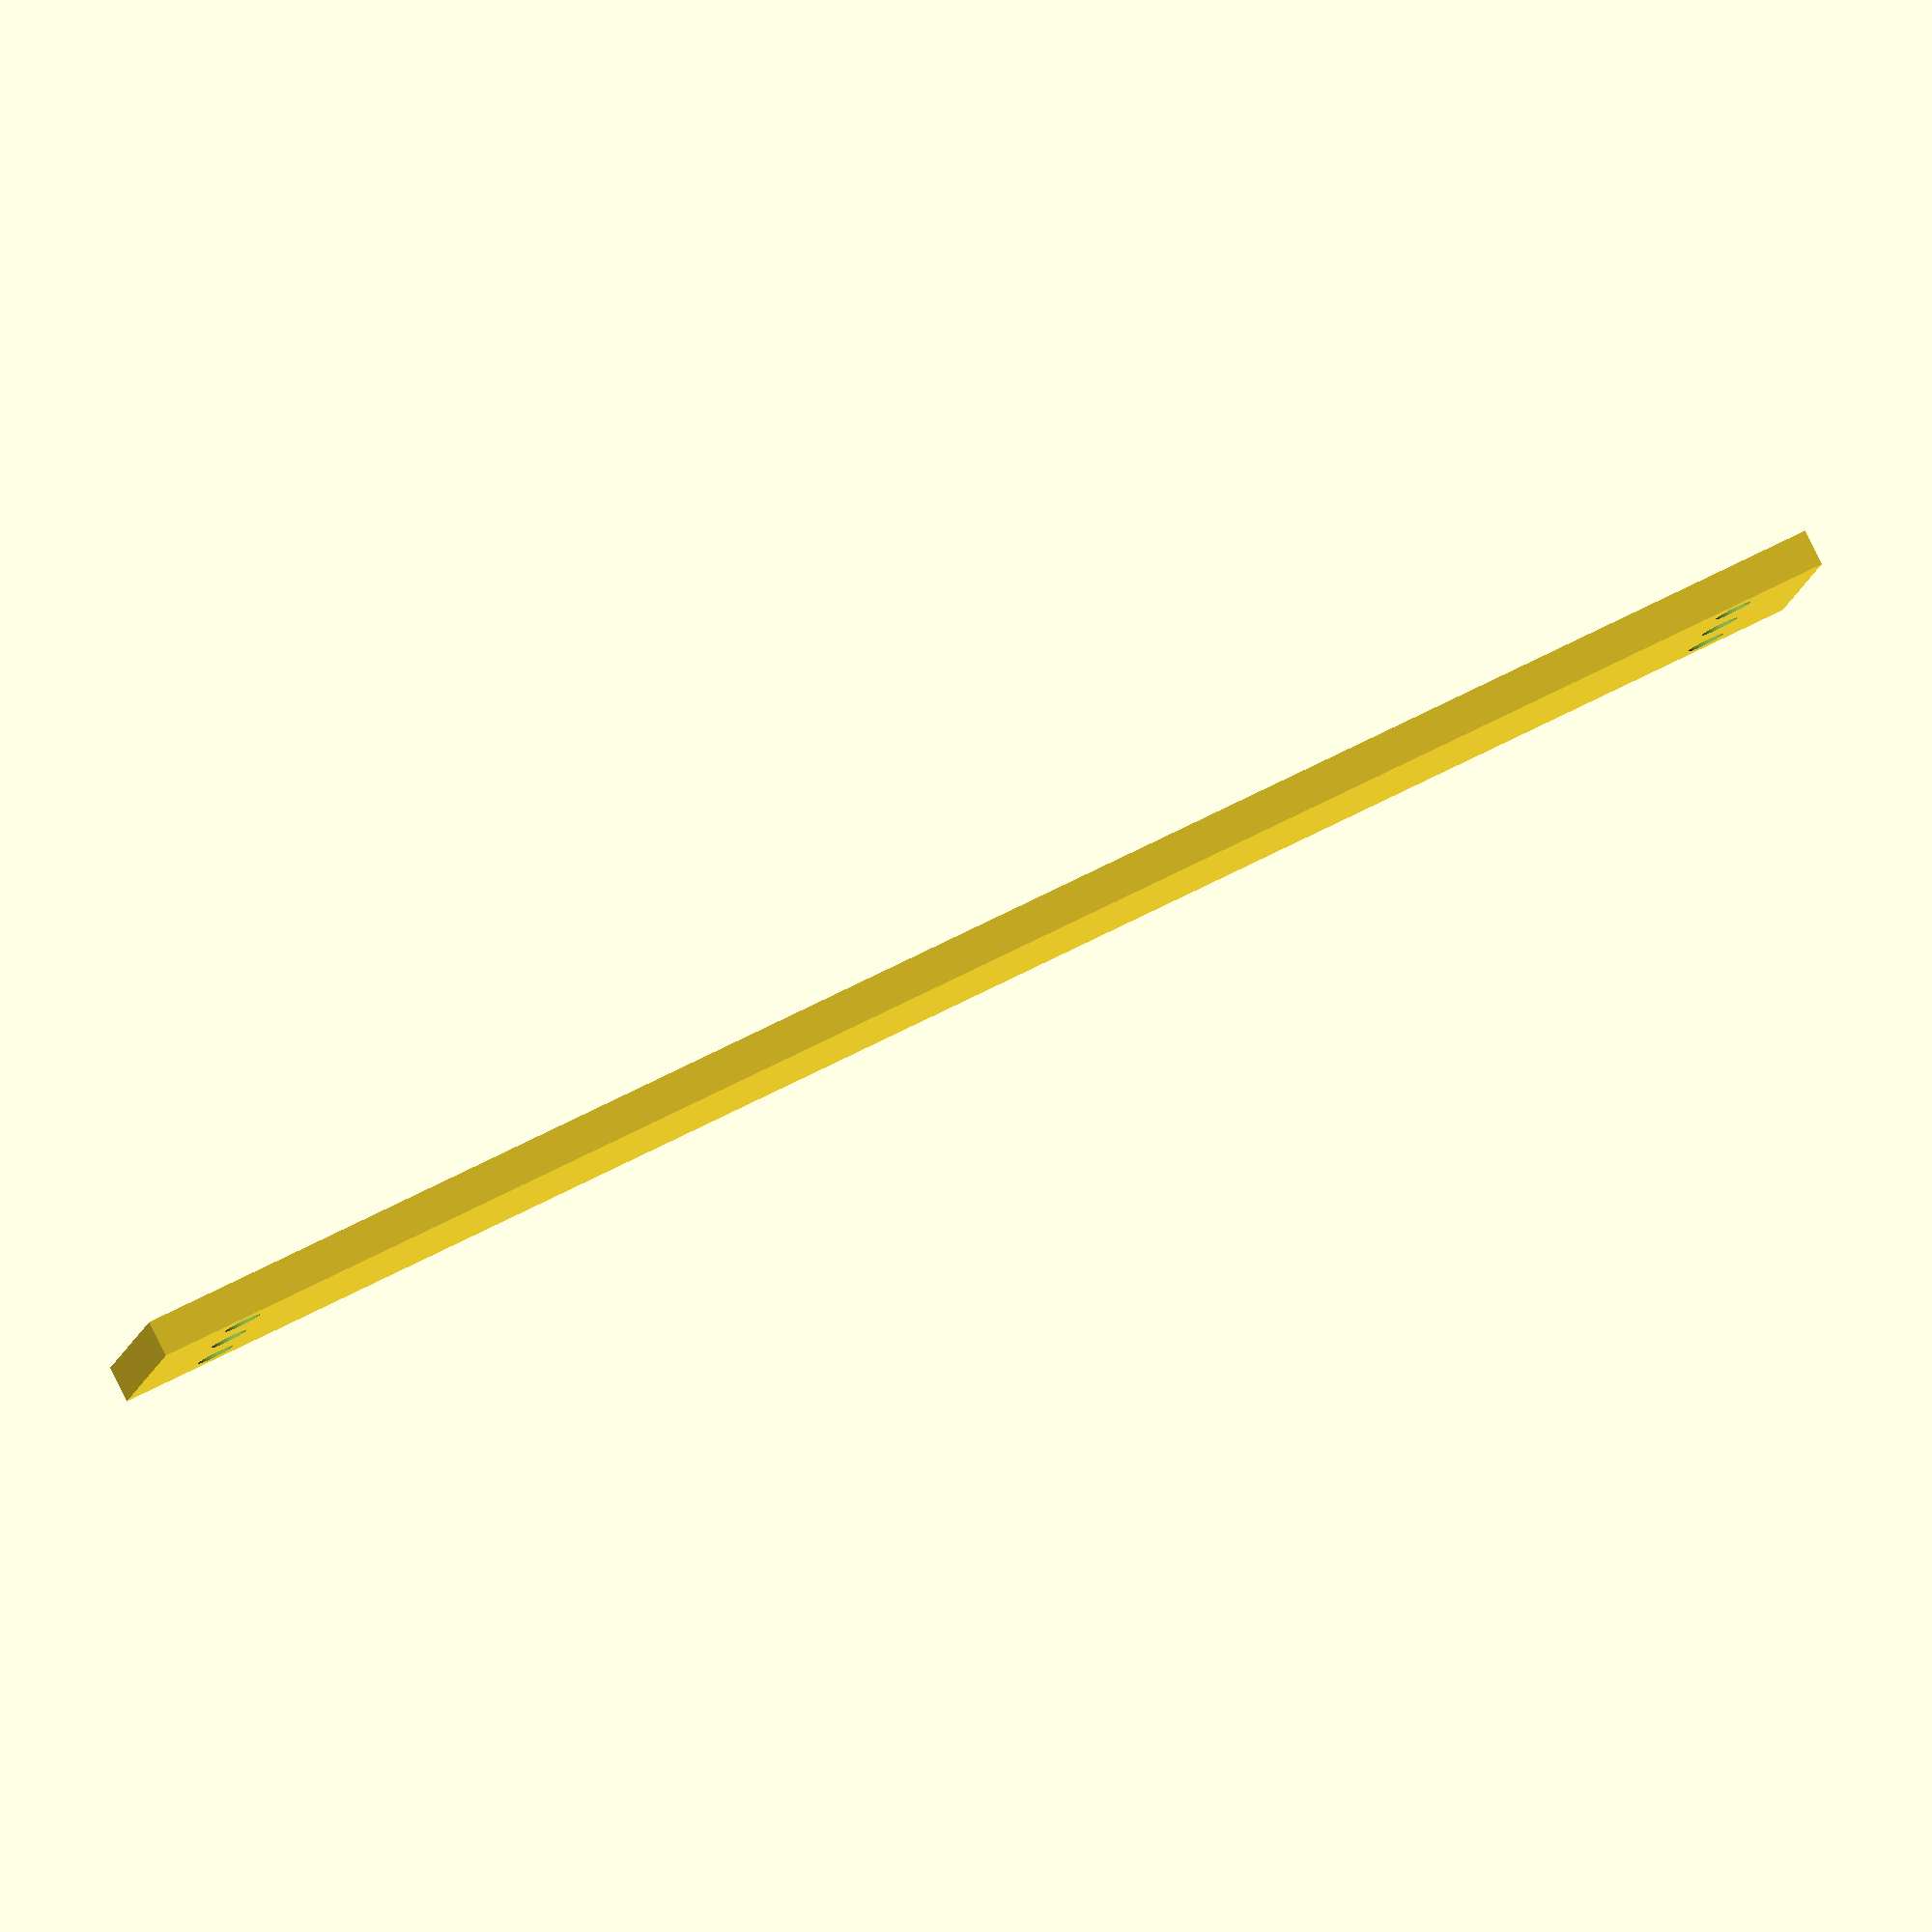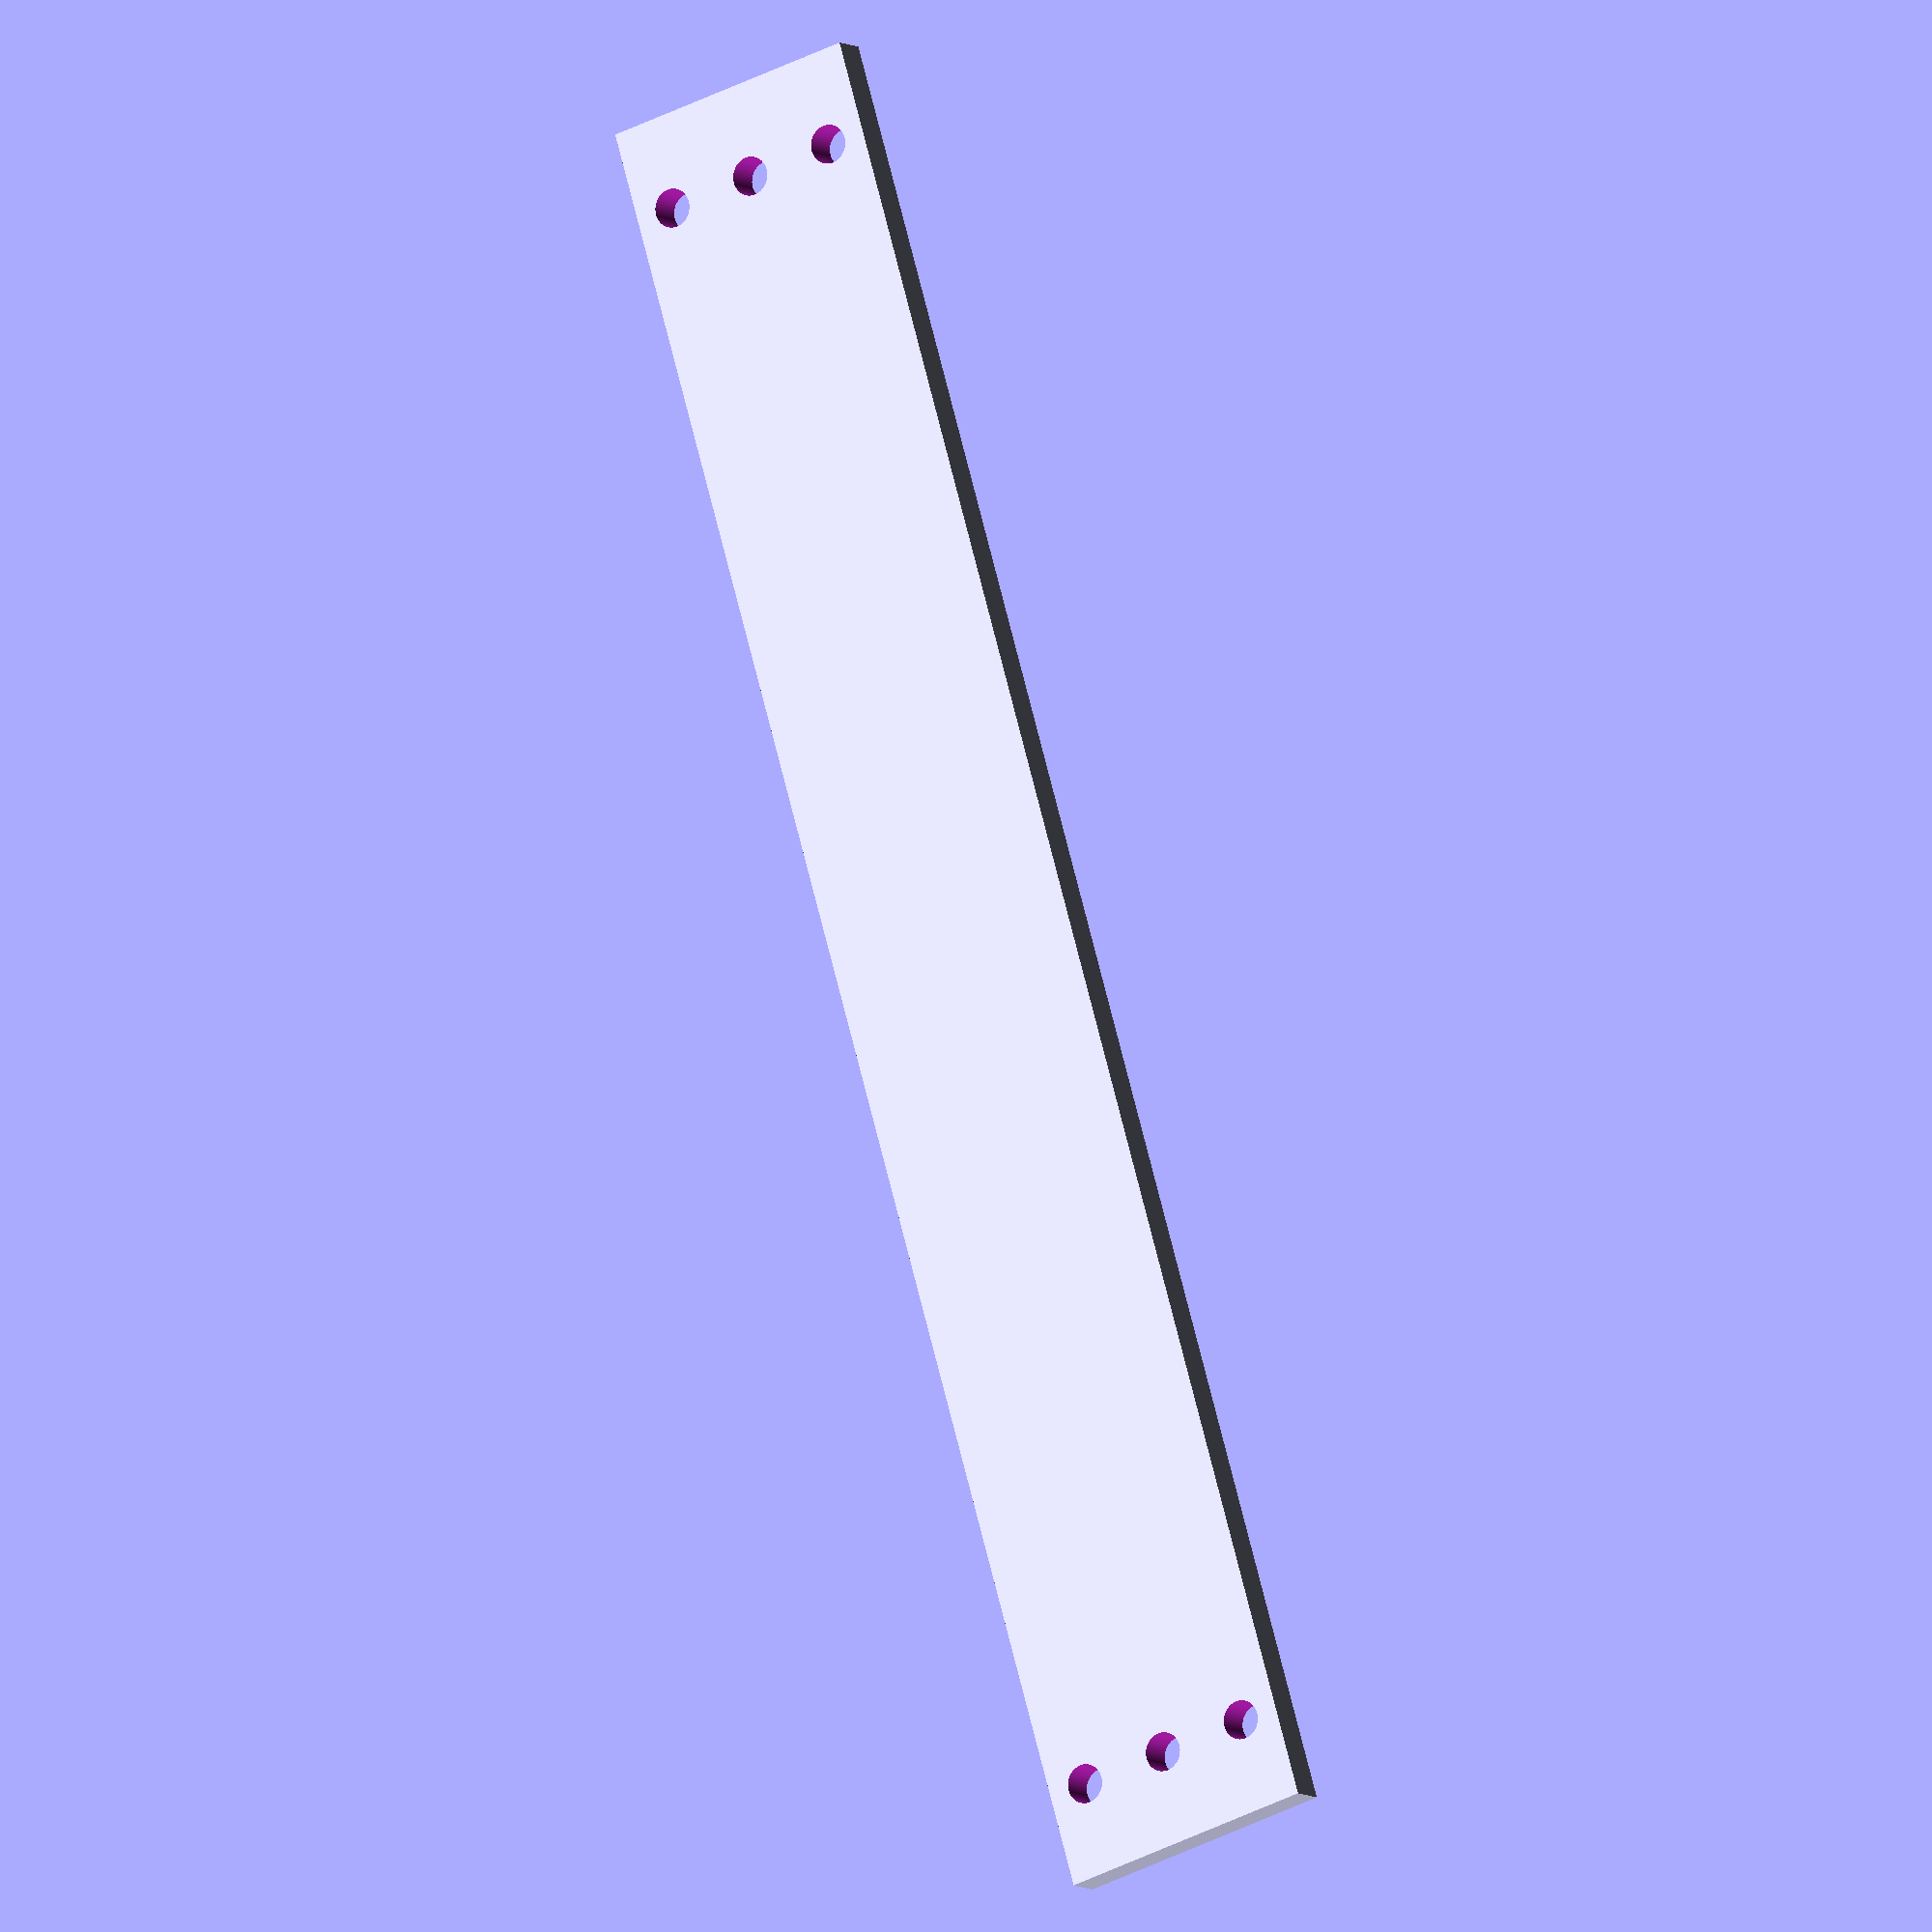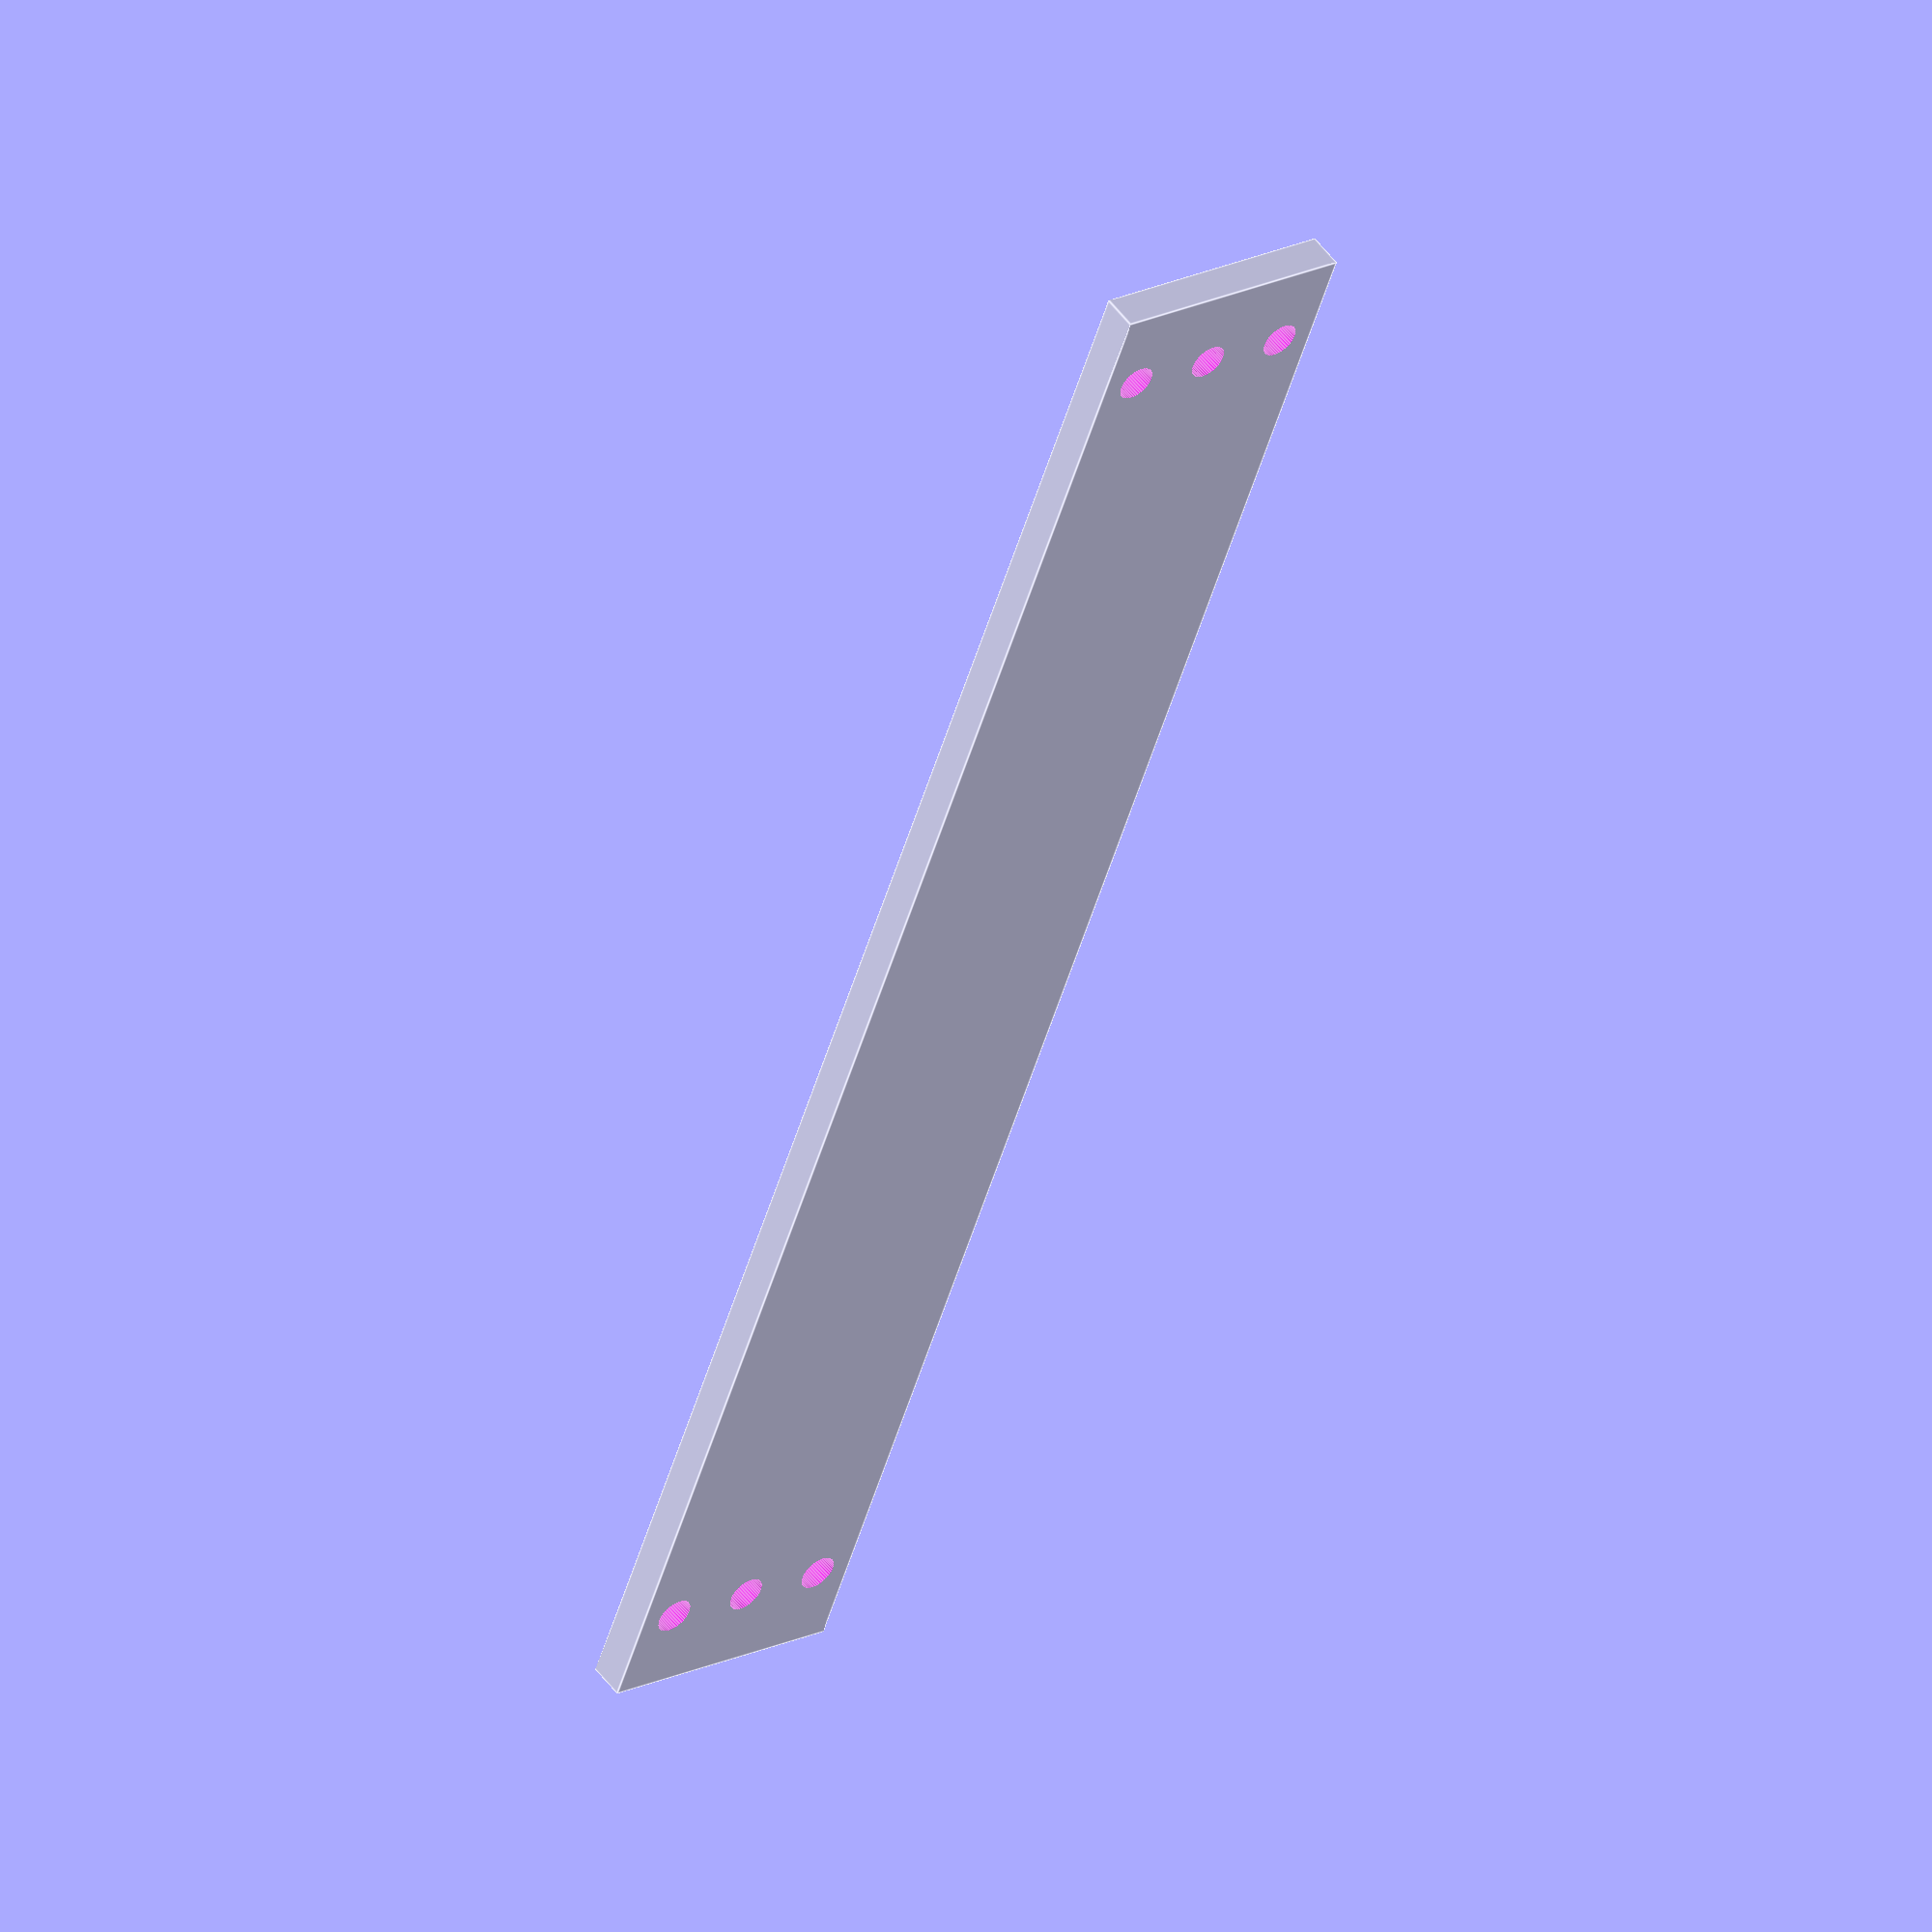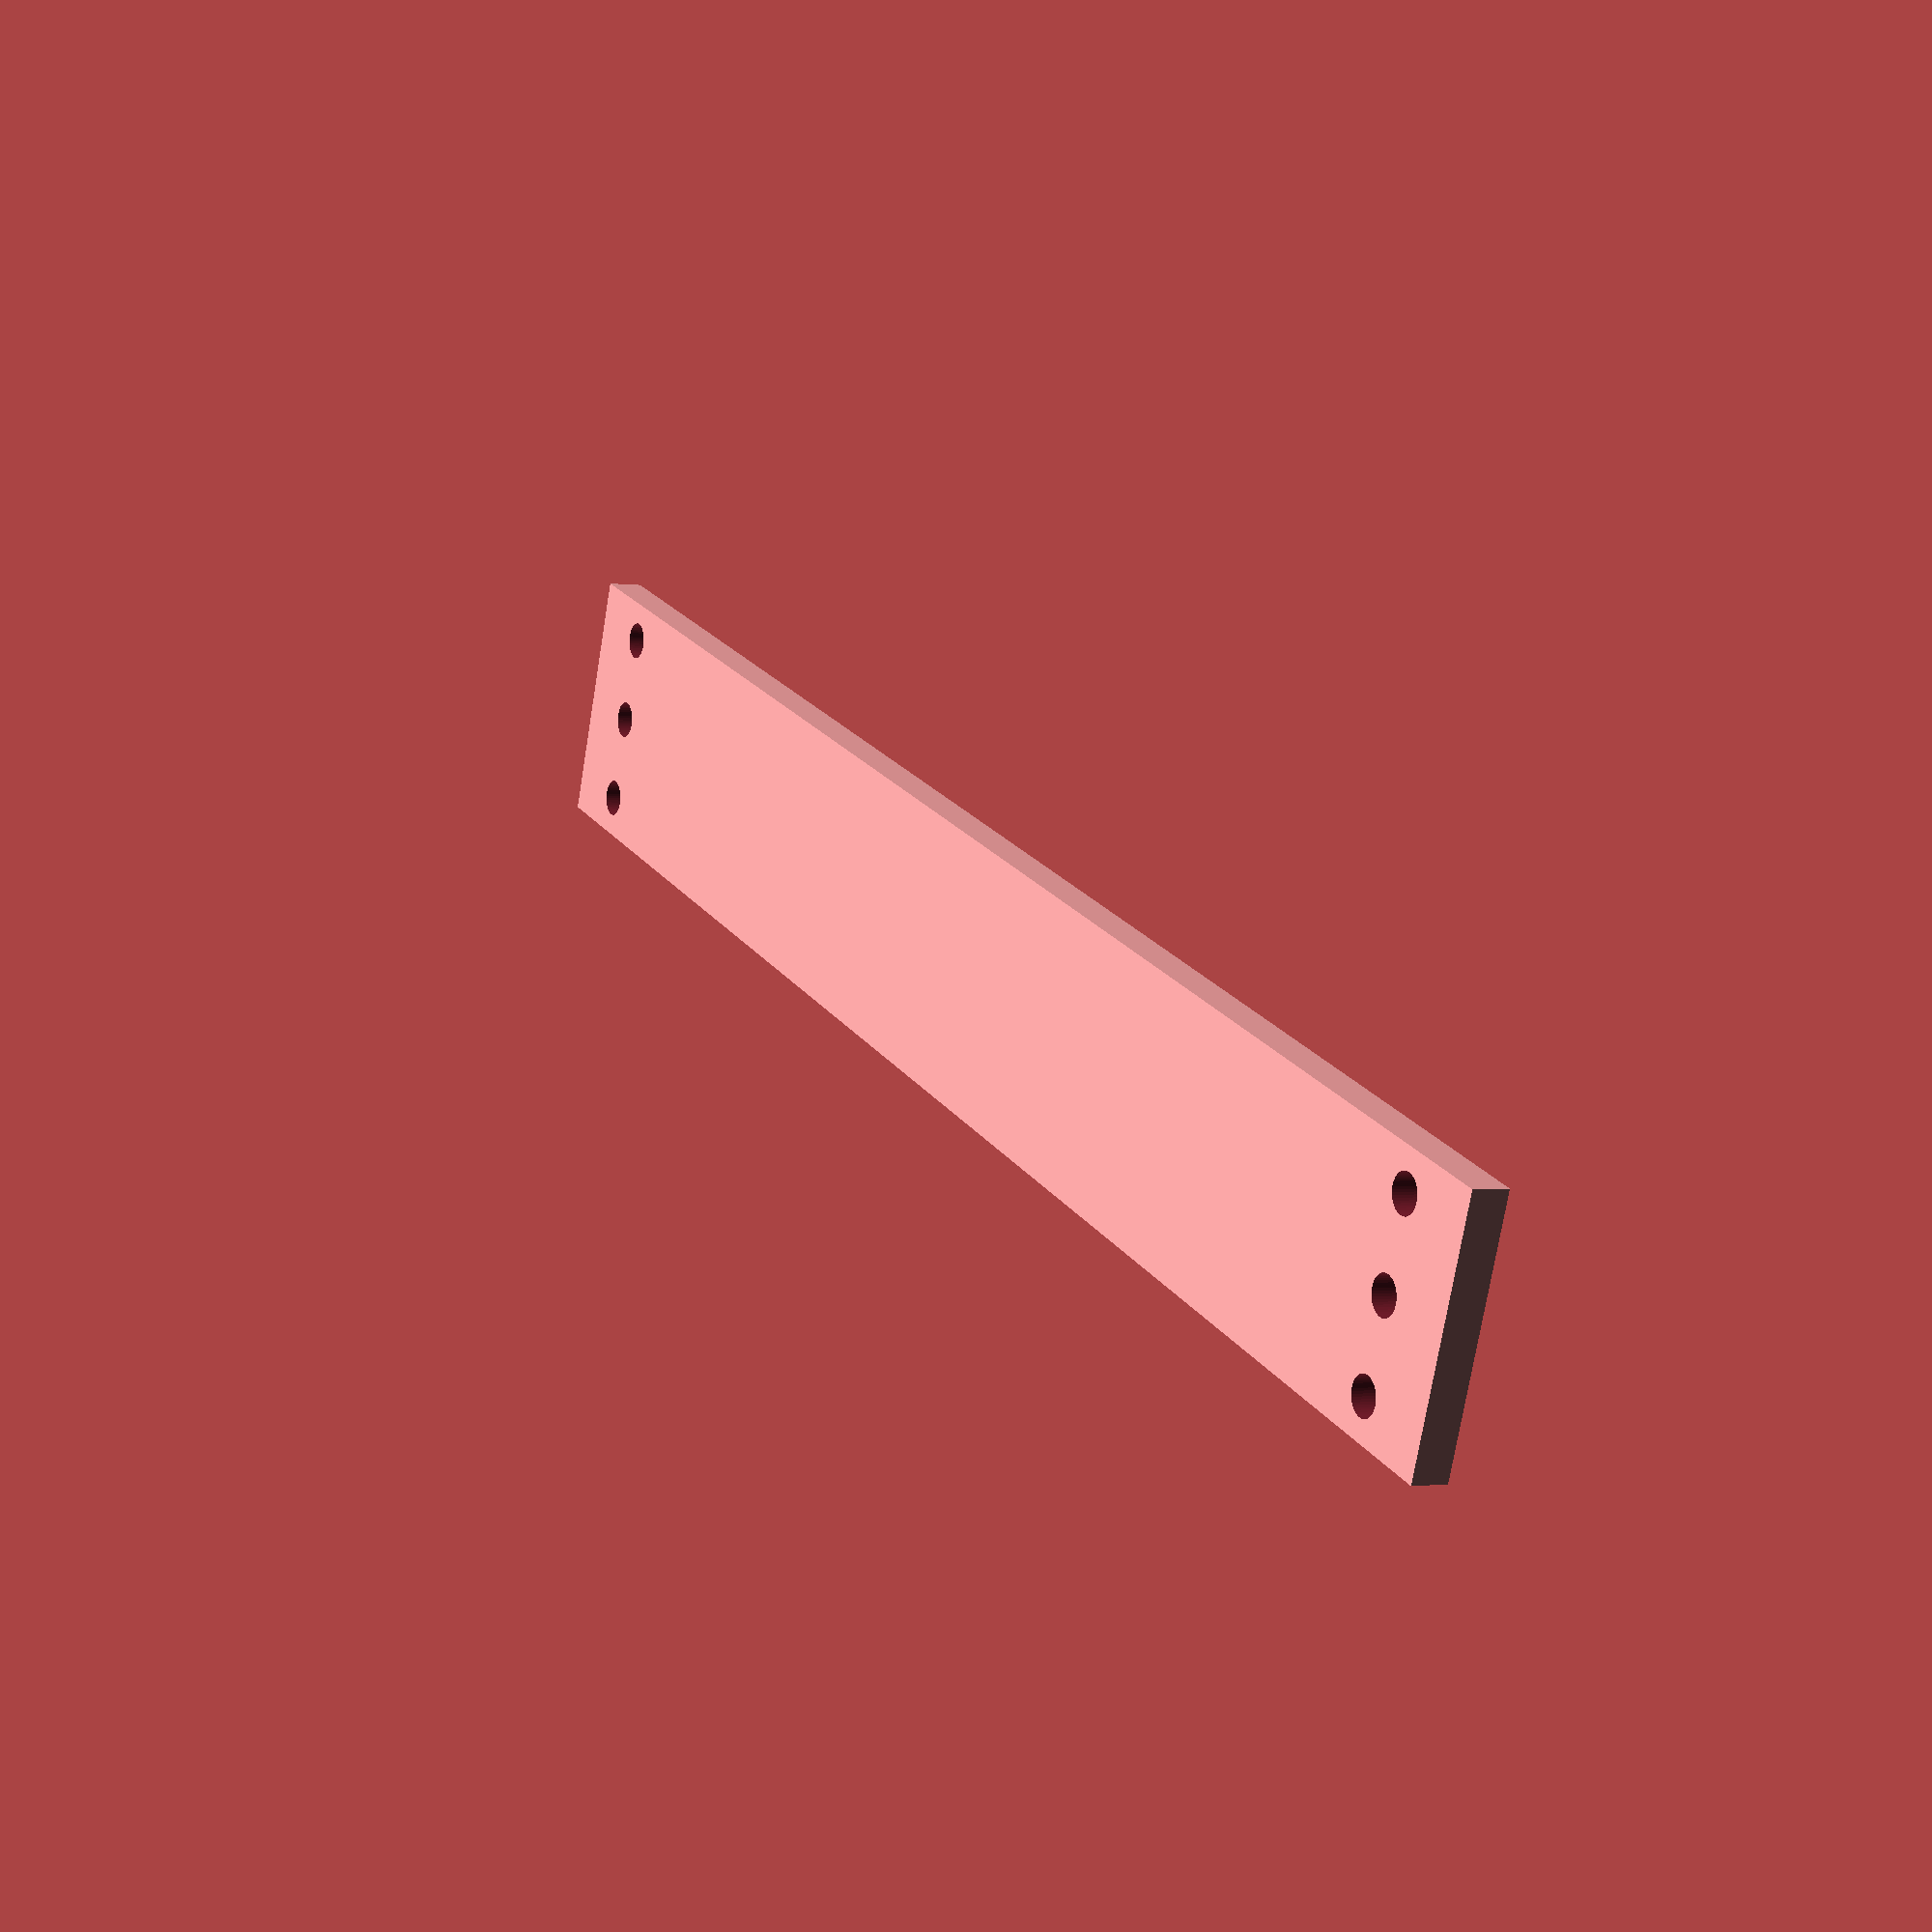
<openscad>
$fn = 50;

// Customizable settings
front_plate_thickness = 4;
front_plate_units = 3;

// Constants
m4_screw_hole_loose_diam = 4.2;
unit_len = 10; // 1U = 10mm
v_slot_size = 20; // 20x20mm V-Slot
rack_width = 200;
edge_offset = 0.6; // Top/bottom edge additional empty space

// Front plate generation
front_plate(front_plate_units, front_plate_thickness);

module front_plate(unit_count, thickness){
    difference(){
        union(){
            plate_height = unit_len*unit_count - edge_offset*2;
            cube([plate_height,rack_width,thickness]);
        }                        
        for(i=[1:unit_count]){ // Screw holes
            translate([-edge_offset,0,0])
            union(){
            translate([unit_len*i-unit_len/2,v_slot_size/2,-1]){
                cylinder(d=m4_screw_hole_loose_diam,h=thickness+2);
            } 
            translate([unit_len*i-unit_len/2,rack_width-v_slot_size/2,-1]){
                cylinder(d=m4_screw_hole_loose_diam,h=thickness+2);
            }       
            }               
        }
    }
}
</openscad>
<views>
elev=275.7 azim=279.3 roll=333.5 proj=o view=wireframe
elev=187.3 azim=196.4 roll=330.0 proj=o view=solid
elev=307.6 azim=340.3 roll=144.3 proj=o view=edges
elev=180.7 azim=69.9 roll=298.1 proj=p view=wireframe
</views>
